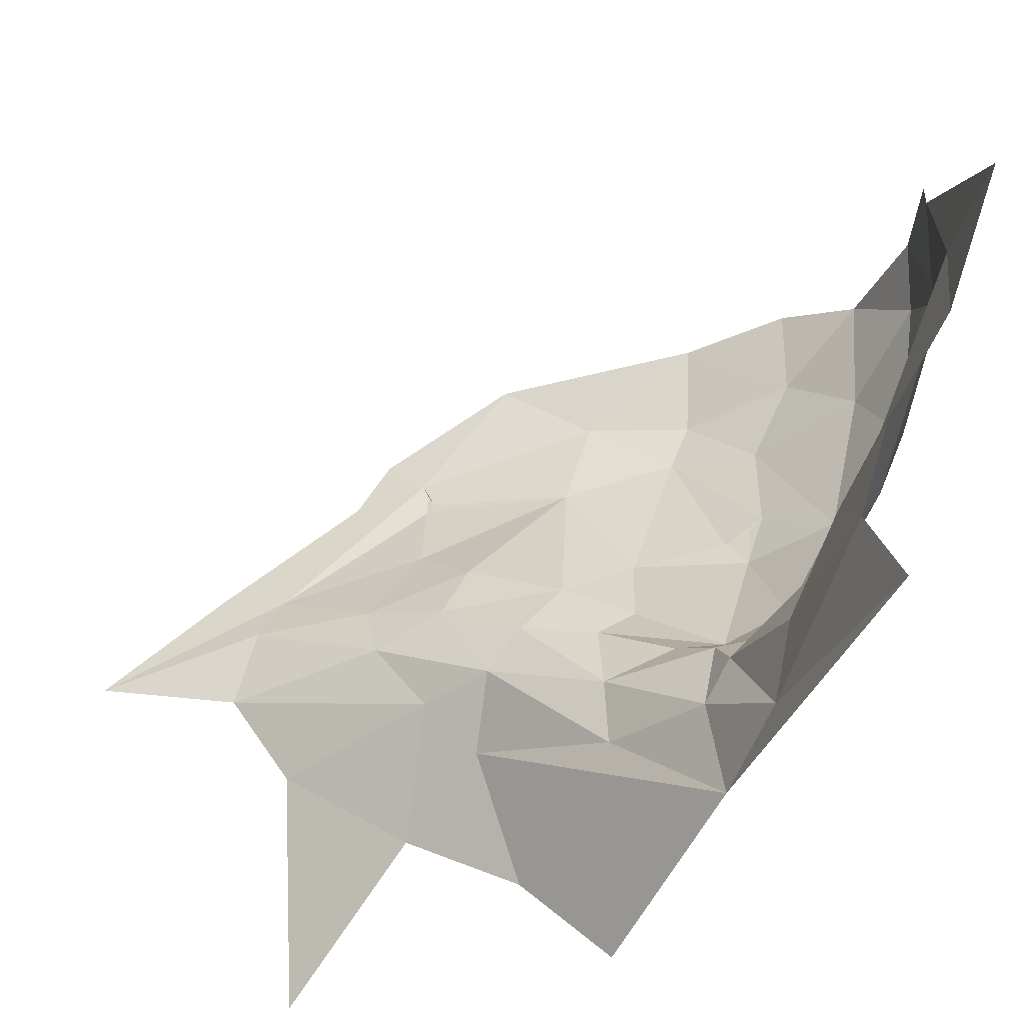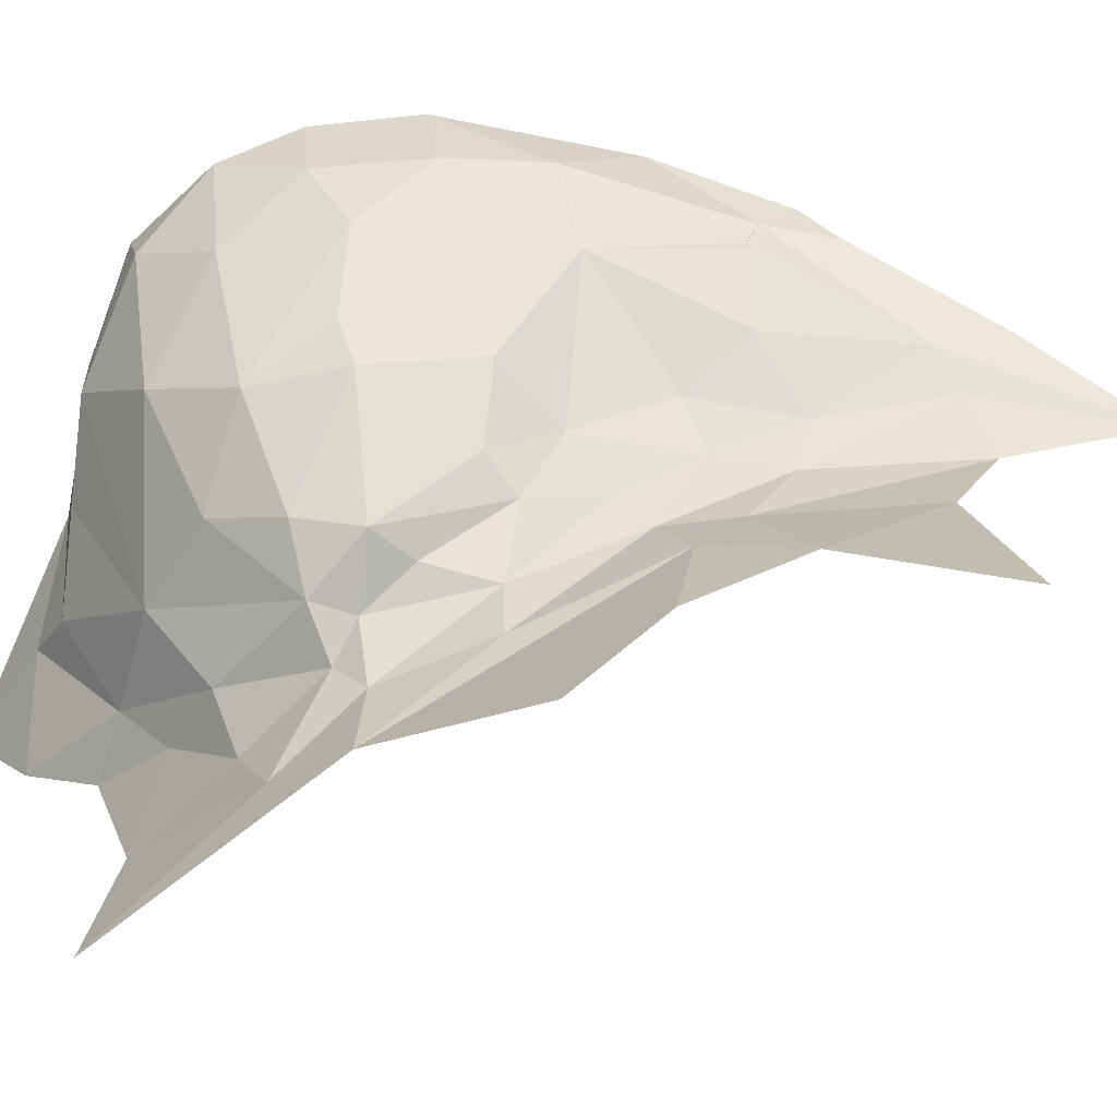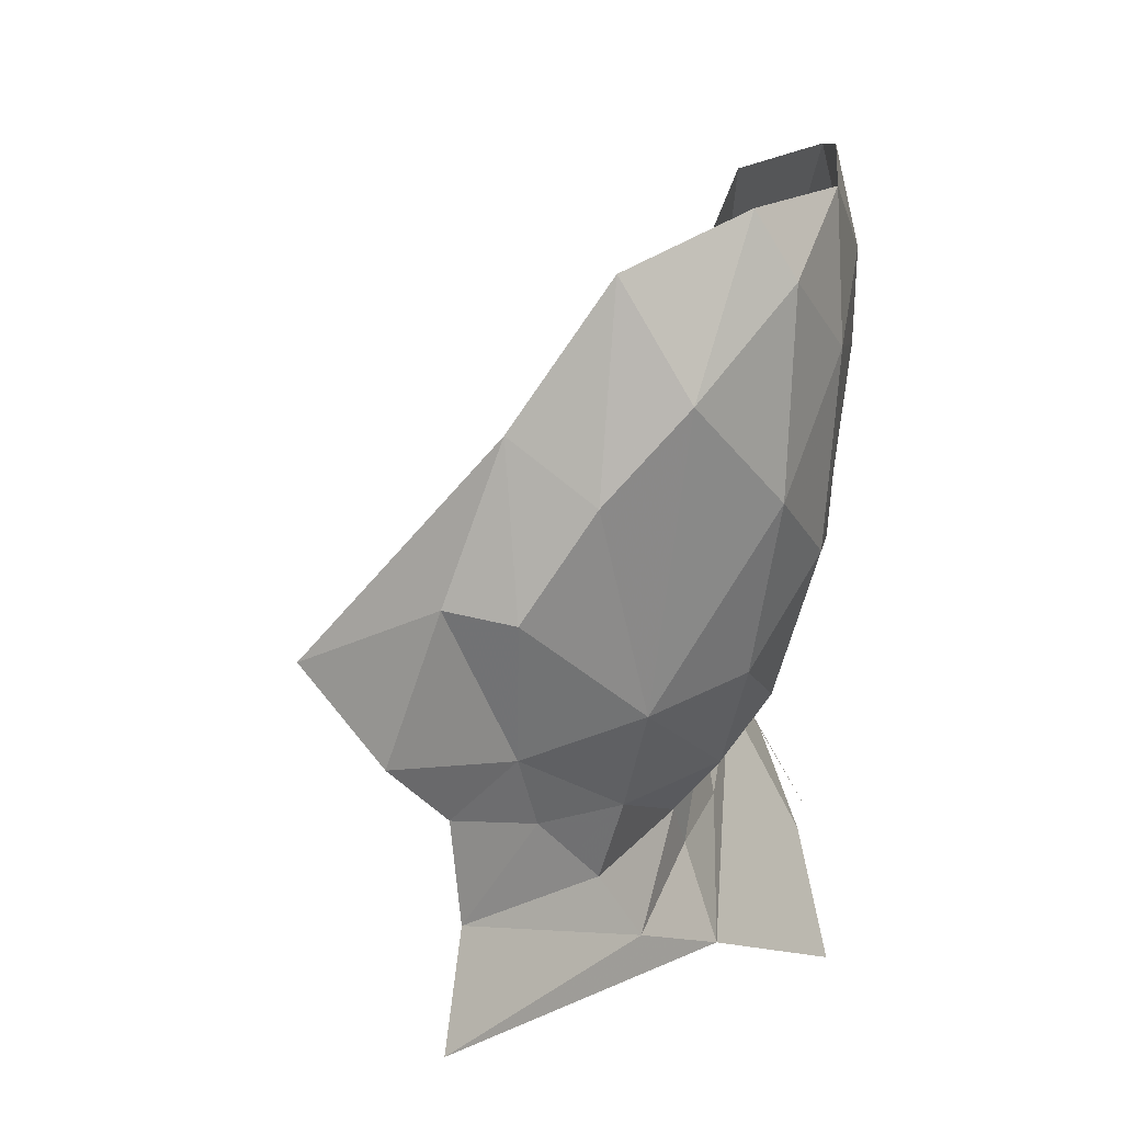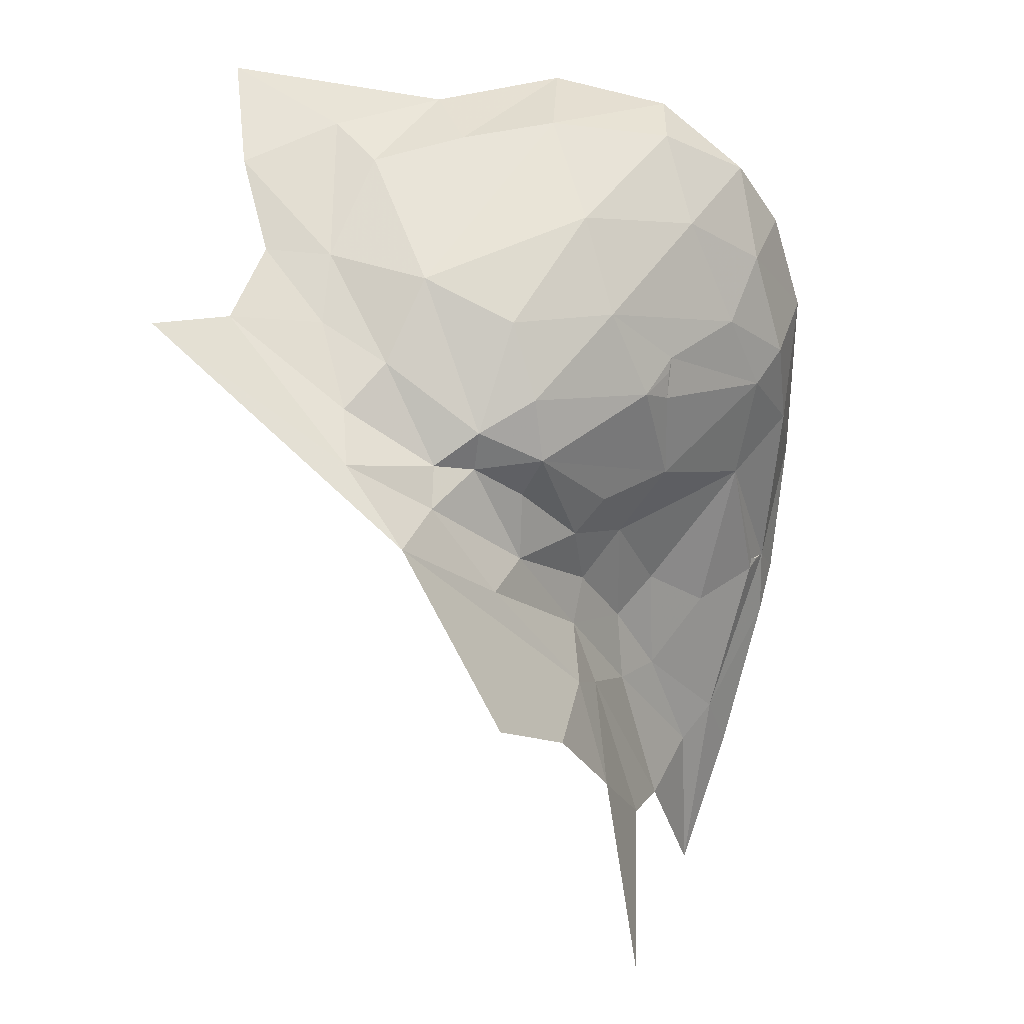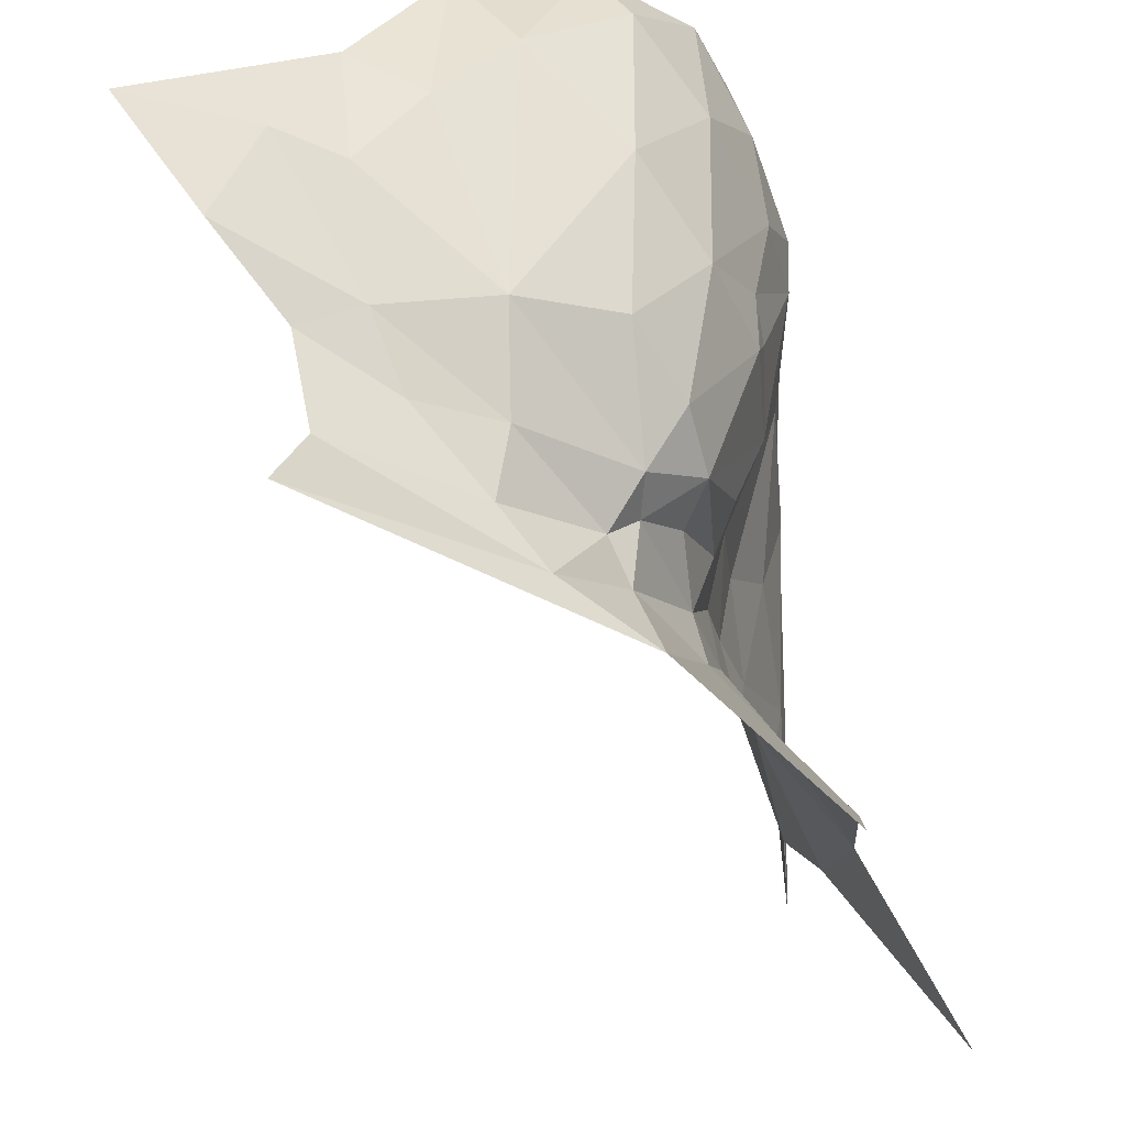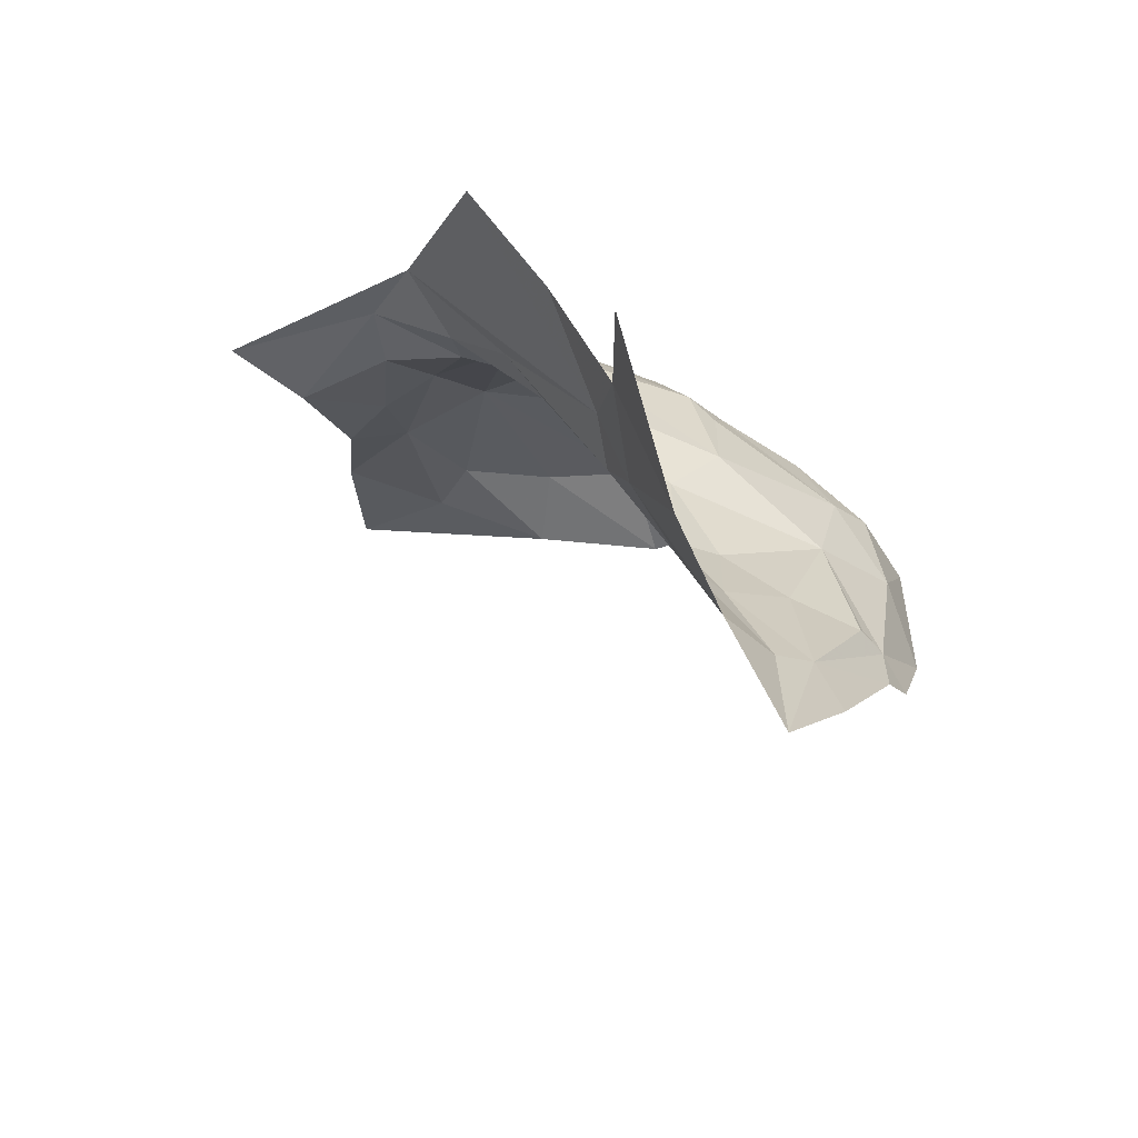
<metadata>
{"format":"obj","ext":"obj","renderer":"f3d","projection":"perspective","resolution":1024,"background":"white","views":[{"elev":-42.2,"azim":99.9,"up":"+Z"},{"elev":-42.4,"azim":-103.3,"up":"+Z"},{"elev":6.2,"azim":159.9,"up":"+Z"},{"elev":38.6,"azim":-145.5,"up":"+Y"},{"elev":-48.3,"azim":177.5,"up":"+Z"},{"elev":-55.8,"azim":-133.4,"up":"+Y"}]}
</metadata>
<code>
v -3.952 1.433 2.882
v -3.896 1.488 2.925
v -3.897 1.468 2.786
v -3.999 1.02 2.71
v -4.005 1.061 2.652
v -4.044 0.8888 2.708
v -3.989 1.099 2.775
v -4.019 1.051 2.823
v -4.02 1.178 2.876
v -3.977 1.18 2.733
v -3.965 1.147 2.687
v -3.981 1.08 2.728
v -3.624 1.507 2.64
v -3.727 1.45 2.631
v -3.657 1.512 2.735
v -3.947 1.216 2.609
v -3.906 1.307 2.597
v -3.901 1.298 2.539
v -3.951 1.406 2.749
v -3.987 1.346 2.795
v -4.001 1.344 2.881
v -3.81 1.37 2.537
v -3.847 1.353 2.491
v -3.883 1.32 2.567
v -3.759 1.504 2.79
v -3.815 1.445 2.653
v -3.818 1.51 2.85
v -4.037 1.052 2.89
v -3.989 1.377 2.945
v -4.024 1.286 2.942
v -4.003 1.292 3.015
v -4.016 1.103 2.605
v -3.921 1.308 2.47
v -4.053 1.202 2.425
v -3.965 1.21 2.673
v -3.938 1.274 2.626
v -3.989 1.332 2.75
v -3.936 1.363 2.649
v -3.907 1.344 2.603
v -3.896 1.417 2.673
v -3.696 1.43 2.526
v -3.56 1.549 2.713
v -3.976 1.118 2.656
v -3.956 1.217 2.556
v -4.044 0.9275 2.812
v -4.037 0.9076 2.773
v -4.06 0.7676 2.75
v -4.027 1.199 2.957
v -4.005 1.009 2.756
v -3.71 1.498 2.721
v -3.819 1.393 2.587
v -4.023 1.27 2.9
v -4.002 1.237 2.77
v -3.676 1.457 2.45
v -3.944 1.441 2.984
v -3.865 1.491 2.97
v -3.952 1.312 2.636
v -3.995 1.315 2.778
v -3.753 1.413 2.583
v -4.034 1.049 2.92
v -4.065 0.9334 2.638
v -4.062 1.129 2.507
v -4.073 1.034 2.567
v -3.978 1.239 2.7
v -4.164 0.9209 2.479
v -3.769 1.507 2.93
v -4.011 1.126 3.001
v -4.033 1.018 2.946
v -3.699 1.504 2.836
v -3.68 1.456 2.598
v -4.054 0.8703 2.83
v -4.043 0.9883 2.909
v -3.99 1.335 2.787
v -4.035 1.06 2.897
v -4.035 1.054 2.908
v -3.972 1.378 3.012
f 1 2 3
f 4 5 6
f 7 8 9
f 10 11 12
f 13 14 15
f 16 17 18
f 19 20 21
f 22 23 24
f 25 26 27
f 9 8 28
f 29 30 31
f 1 19 21
f 32 33 34
f 35 36 16
f 37 19 38
f 26 3 27
f 26 39 40
f 23 22 41
f 42 13 15
f 32 43 44
f 5 4 43
f 8 45 28
f 46 47 45
f 31 30 48
f 46 4 6
f 49 7 12
f 14 26 50
f 51 39 26
f 52 9 48
f 52 53 9
f 41 54 23
f 2 55 56
f 53 37 57
f 53 52 58
f 14 51 26
f 59 41 22
f 48 9 60
f 47 46 6
f 5 61 6
f 32 62 63
f 53 10 9
f 35 11 10
f 53 64 10
f 53 57 64
f 44 33 32
f 23 54 33
f 27 2 56
f 27 3 2
f 22 51 59
f 22 24 51
f 61 63 65
f 61 5 63
f 49 8 7
f 49 45 8
f 57 36 35
f 39 51 24
f 27 66 25
f 27 56 66
f 38 57 37
f 39 17 57
f 30 52 48
f 21 20 52
f 43 16 44
f 11 35 16
f 23 18 24
f 23 33 18
f 67 60 68
f 67 48 60
f 67 31 48
f 25 50 26
f 69 42 15
f 34 62 32
f 69 25 66
f 69 50 25
f 70 14 13
f 59 51 14
f 71 45 47
f 71 72 45
f 32 5 43
f 32 63 5
f 37 20 19
f 58 52 20
f 37 58 73
f 37 53 58
f 20 73 58
f 20 37 73
f 10 7 9
f 10 12 7
f 3 19 1
f 40 38 19
f 3 40 19
f 3 26 40
f 29 1 21
f 55 2 1
f 60 28 45
f 60 9 74
f 28 74 9
f 28 75 74
f 60 75 28
f 60 74 75
f 60 72 68
f 60 45 72
f 12 4 49
f 12 43 4
f 44 18 33
f 44 16 18
f 24 17 39
f 24 18 17
f 49 46 45
f 49 4 46
f 59 70 41
f 59 14 70
f 21 30 29
f 21 52 30
f 17 36 57
f 17 16 36
f 29 31 76
f 55 29 76
f 55 1 29
f 15 50 69
f 15 14 50
f 43 11 16
f 43 12 11
f 35 64 57
f 35 10 64
f 39 38 40
f 39 57 38

</code>
